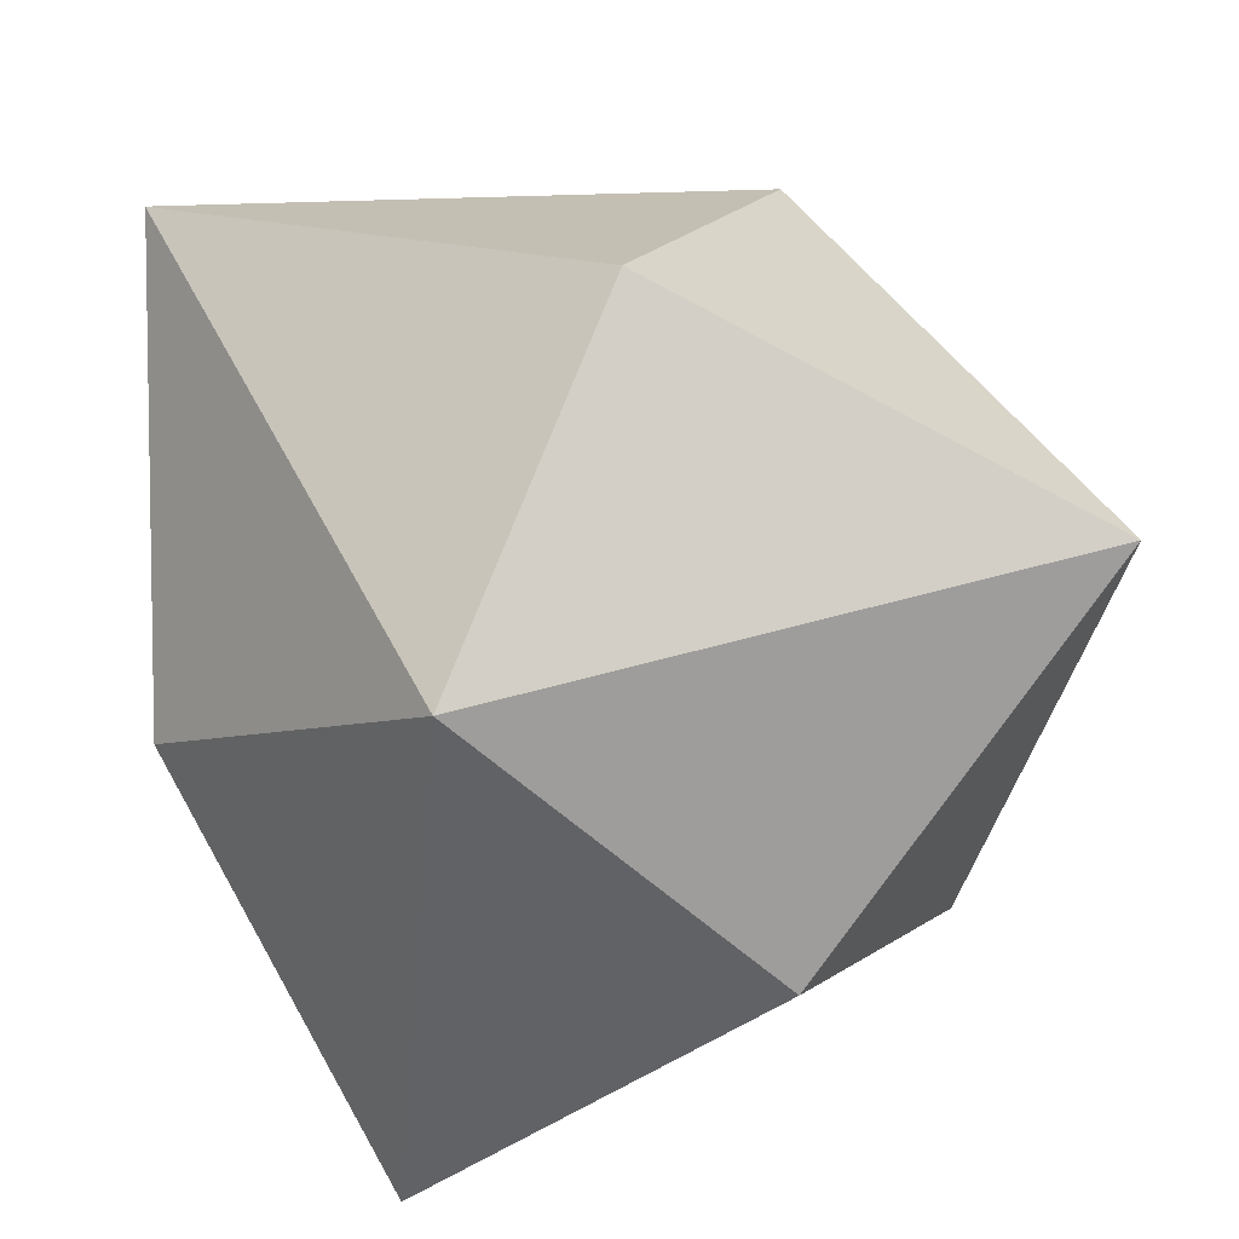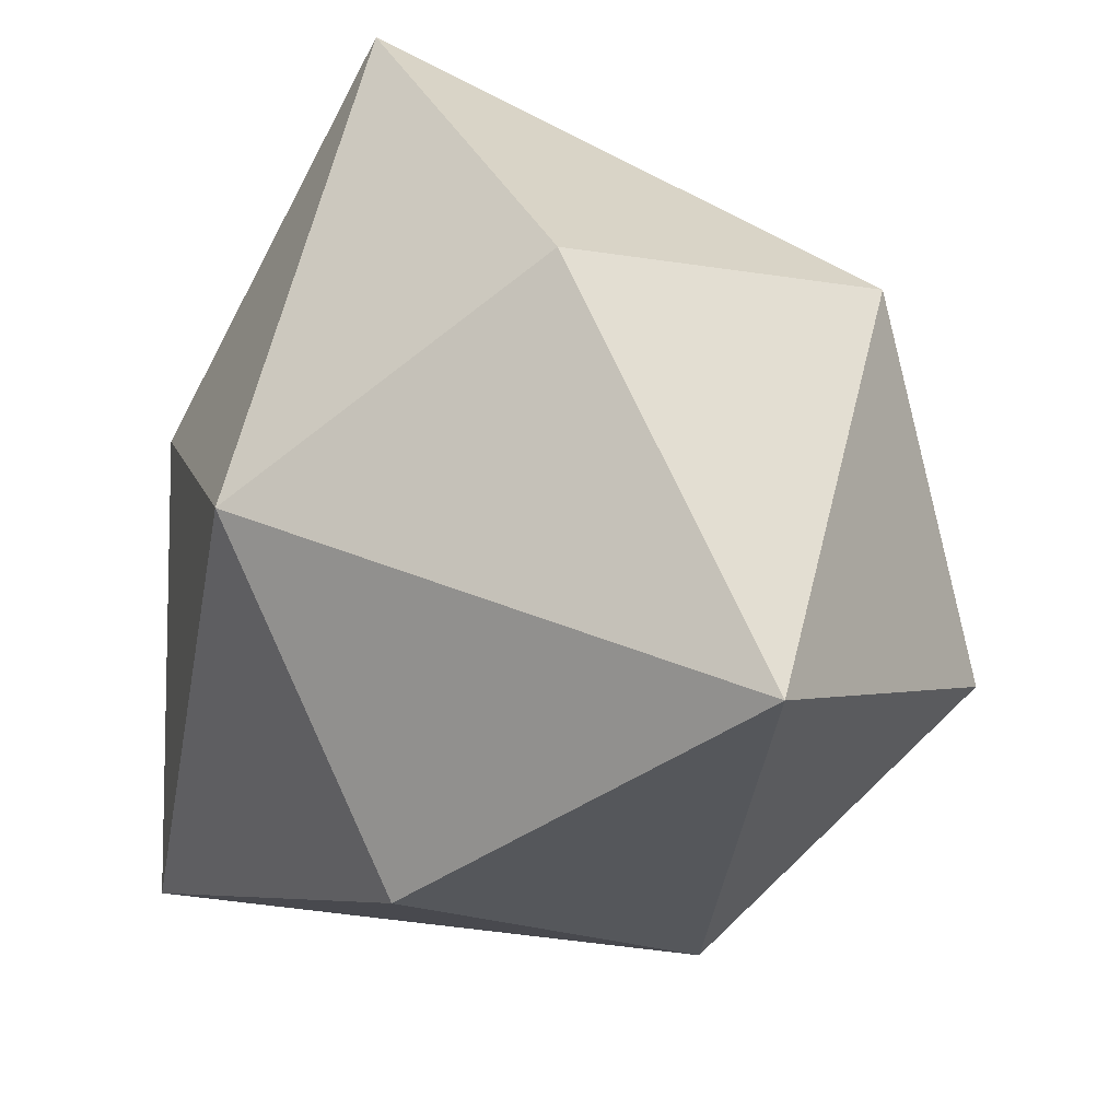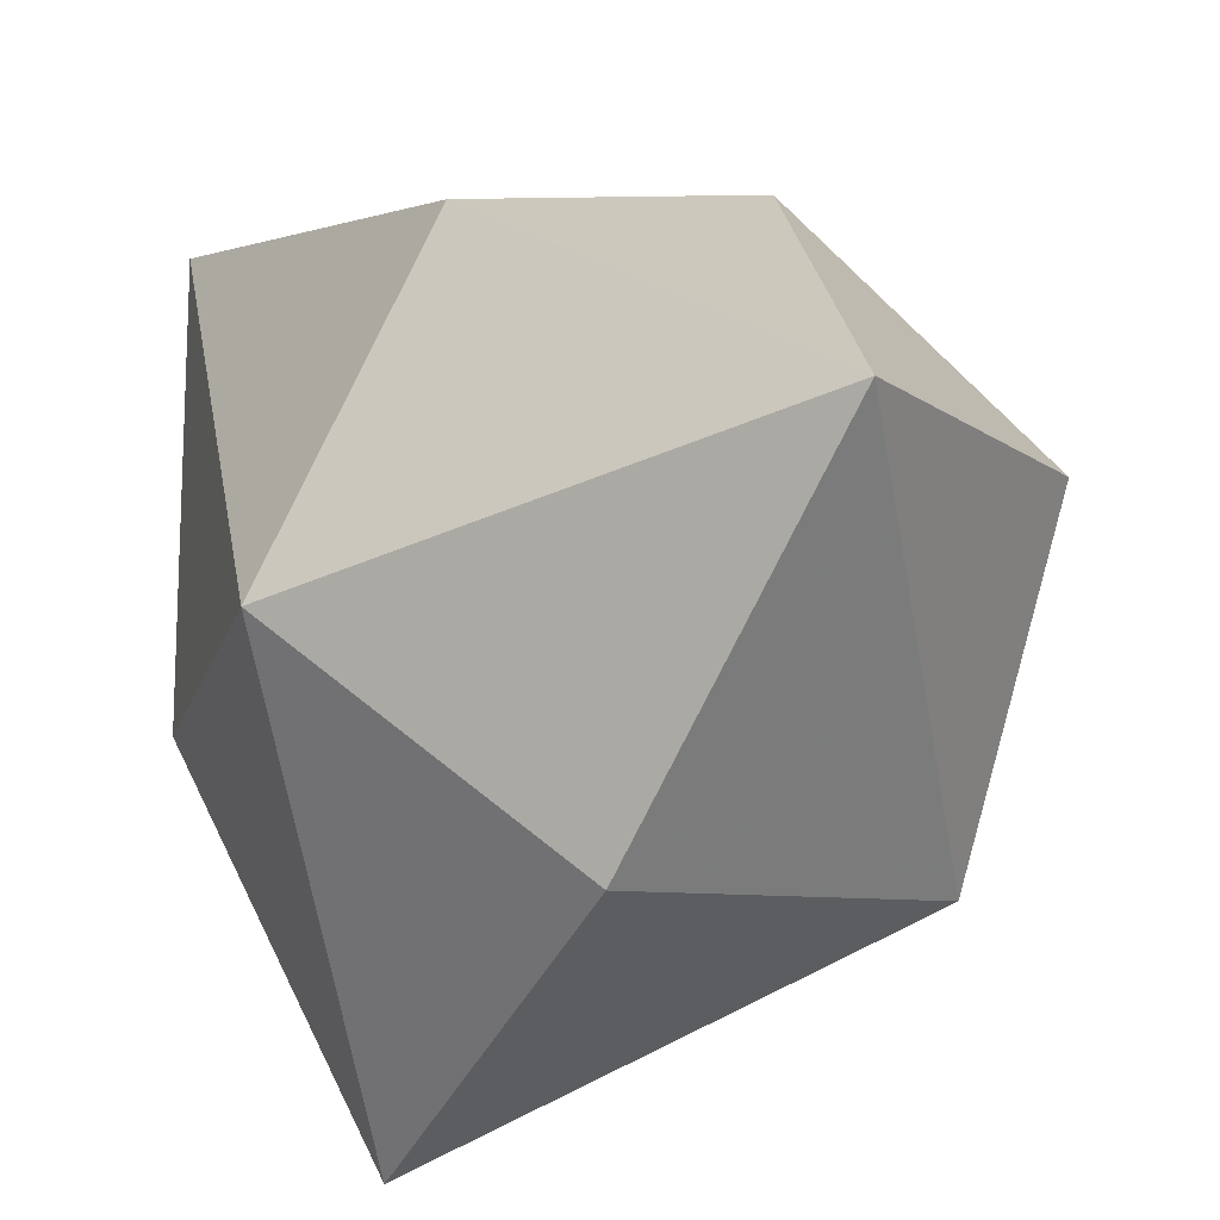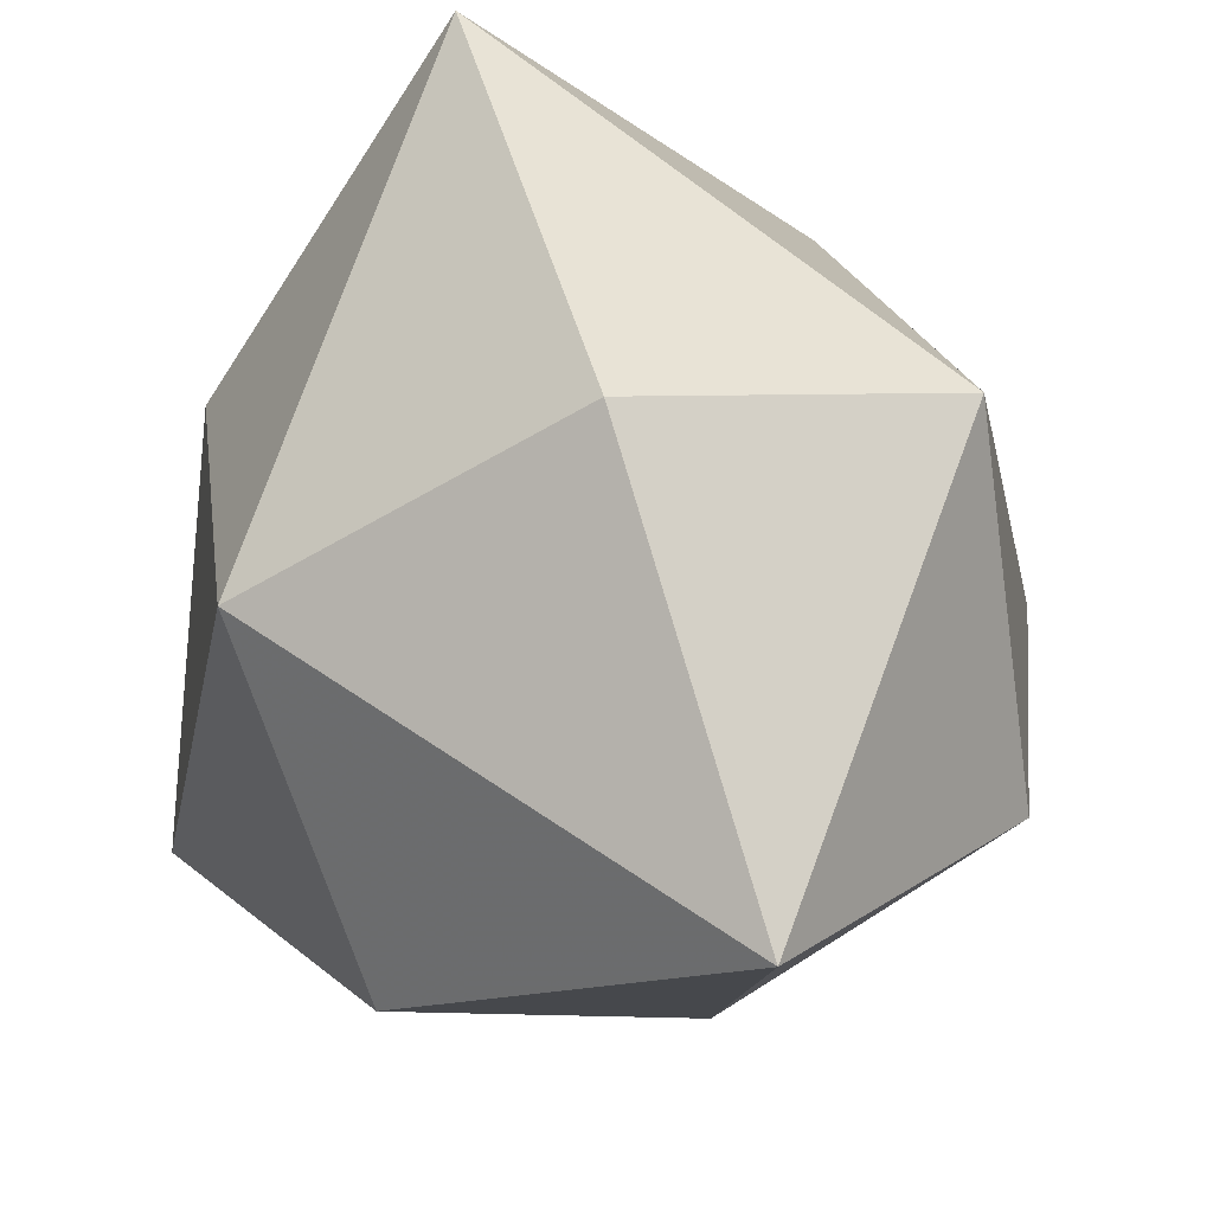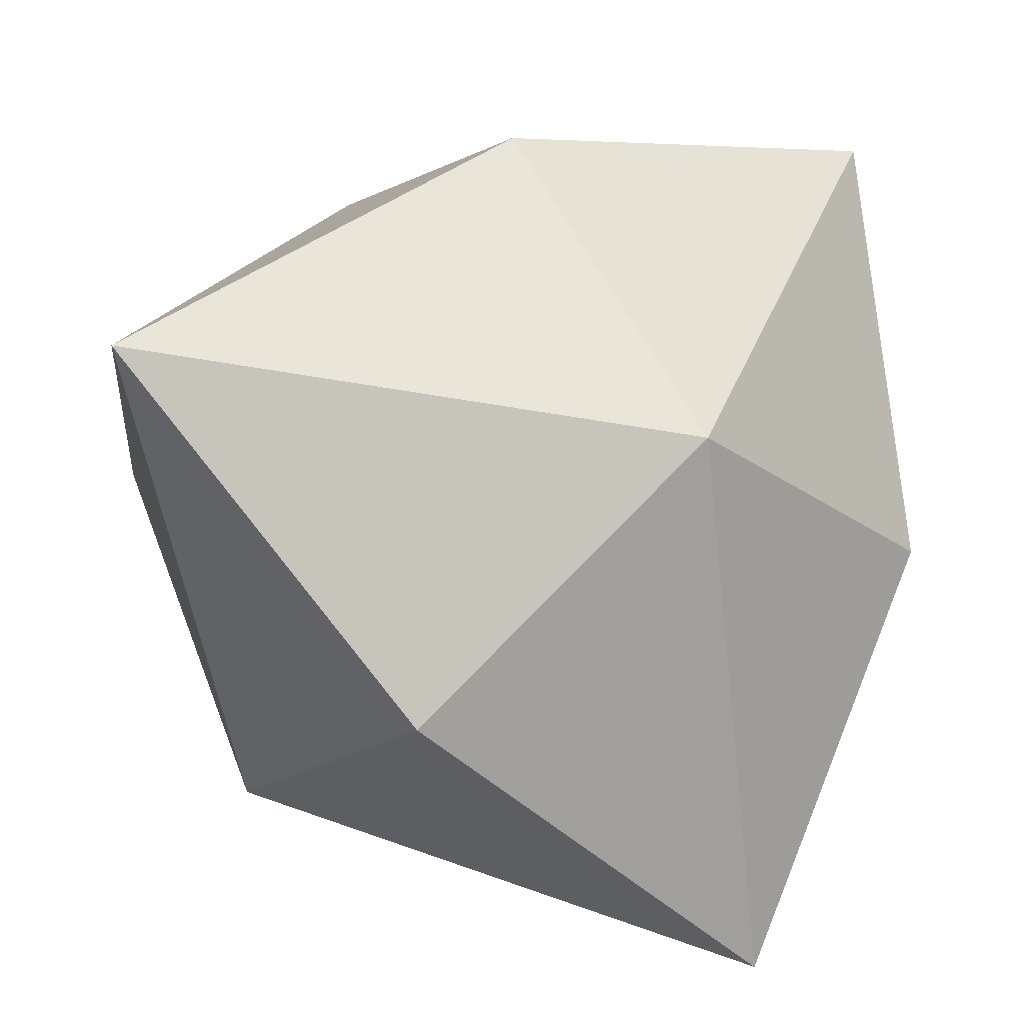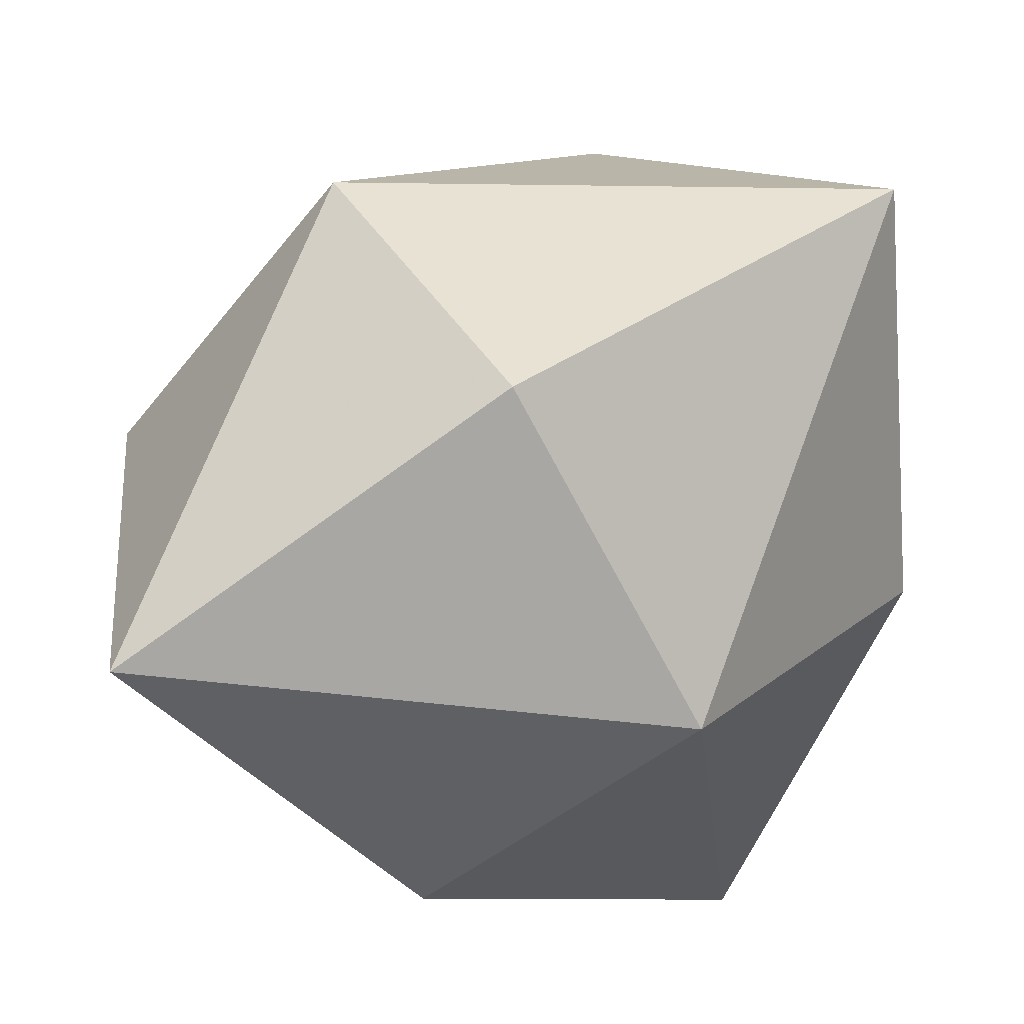
<metadata>
{"format":"obj","ext":"obj","renderer":"f3d","projection":"perspective","resolution":1024,"background":"white","views":[{"elev":49.2,"azim":70.4,"up":"+Z"},{"elev":50.4,"azim":-69.0,"up":"+Z"},{"elev":-58.4,"azim":-71.4,"up":"+Y"},{"elev":67.5,"azim":-62.0,"up":"+Z"},{"elev":29.3,"azim":11.8,"up":"+Z"},{"elev":74.6,"azim":12.2,"up":"+Z"}]}
</metadata>
<code>
v -3.676 3.673 -3.676
v -3.68 -3.677 3.674
v 3.674 -3.677 -3.68
v 3.675 3.673 3.675
v 0.001097 0.0256 4.951
v -0.02818 -4.926 -0.02818
v 2.757 -2.755 2.757
v 4.951 0.0256 0.001097
v -2.755 2.758 2.76
v -0.001922 -0.02642 -4.952
v 0.02735 4.925 0.02735
v 2.76 2.758 -2.755
v -4.952 -0.02642 -0.001922
v -2.752 -2.751 -2.752
f 12 4 8
f 12 8 3
f 12 3 10
f 12 10 1
f 12 1 11
f 12 11 4
f 9 4 11
f 9 5 4
f 9 2 5
f 9 13 2
f 9 1 13
f 9 11 1
f 7 4 5
f 7 5 2
f 7 2 6
f 7 6 3
f 7 3 8
f 7 8 4
f 14 1 10
f 14 13 1
f 14 2 13
f 14 6 2
f 14 3 6
f 14 10 3

</code>
